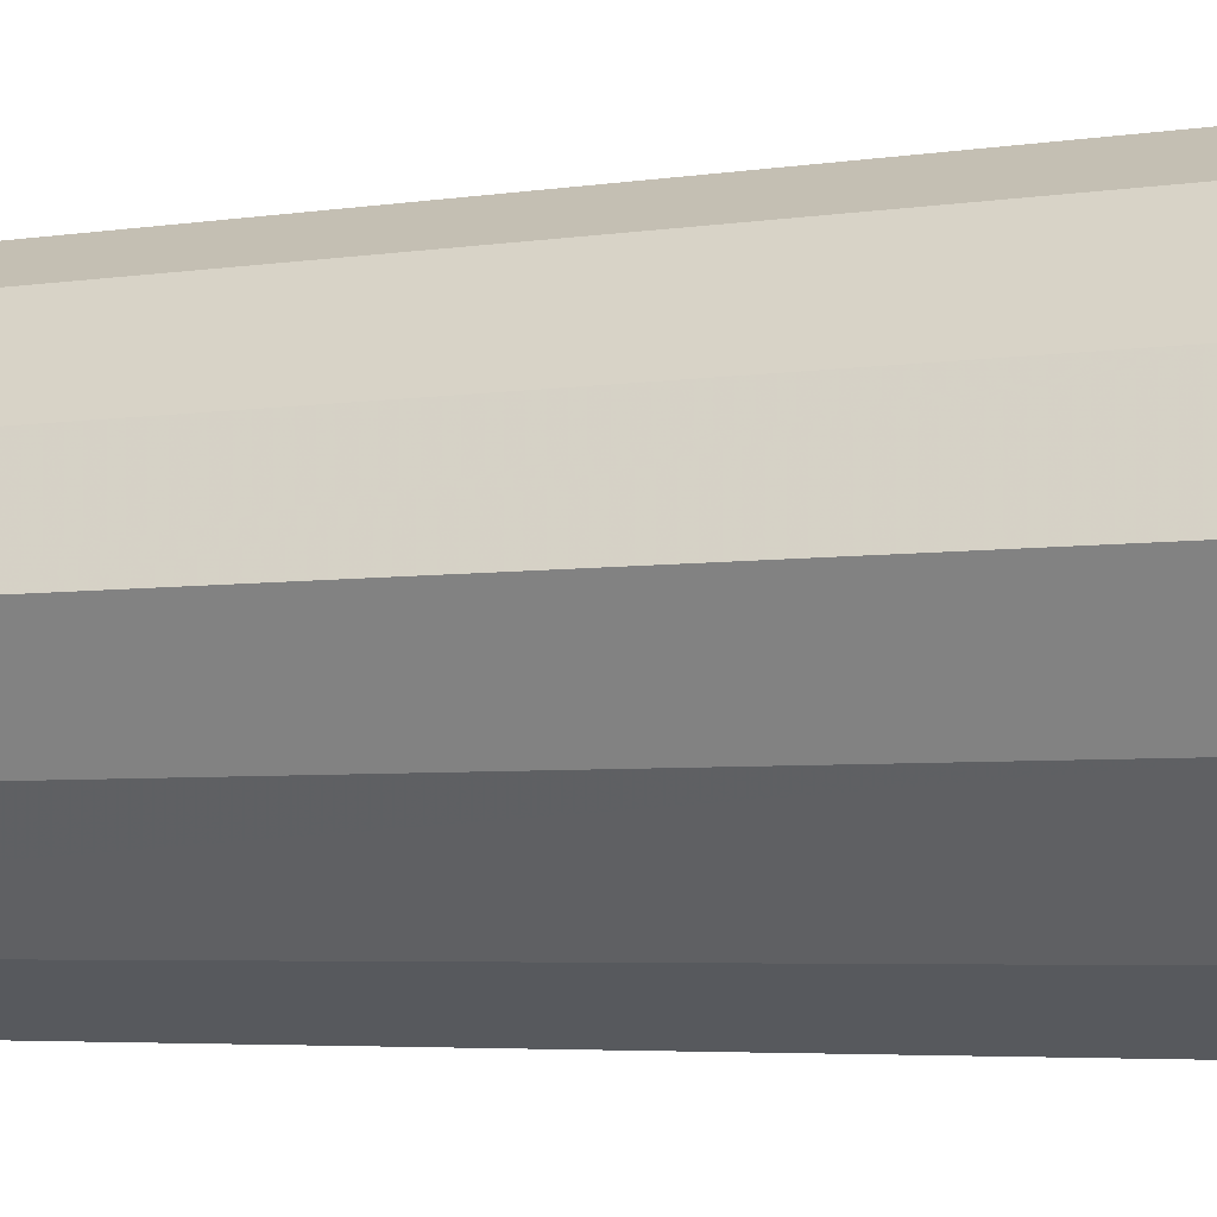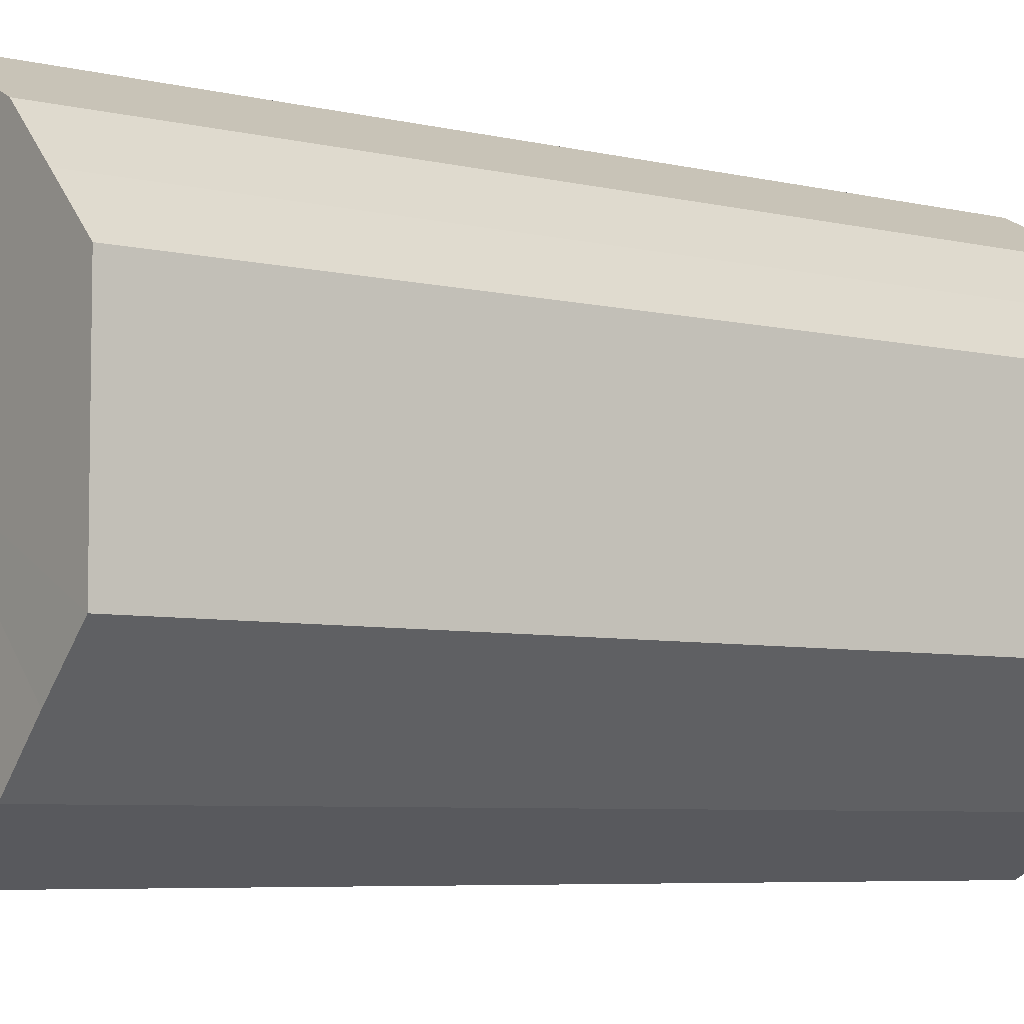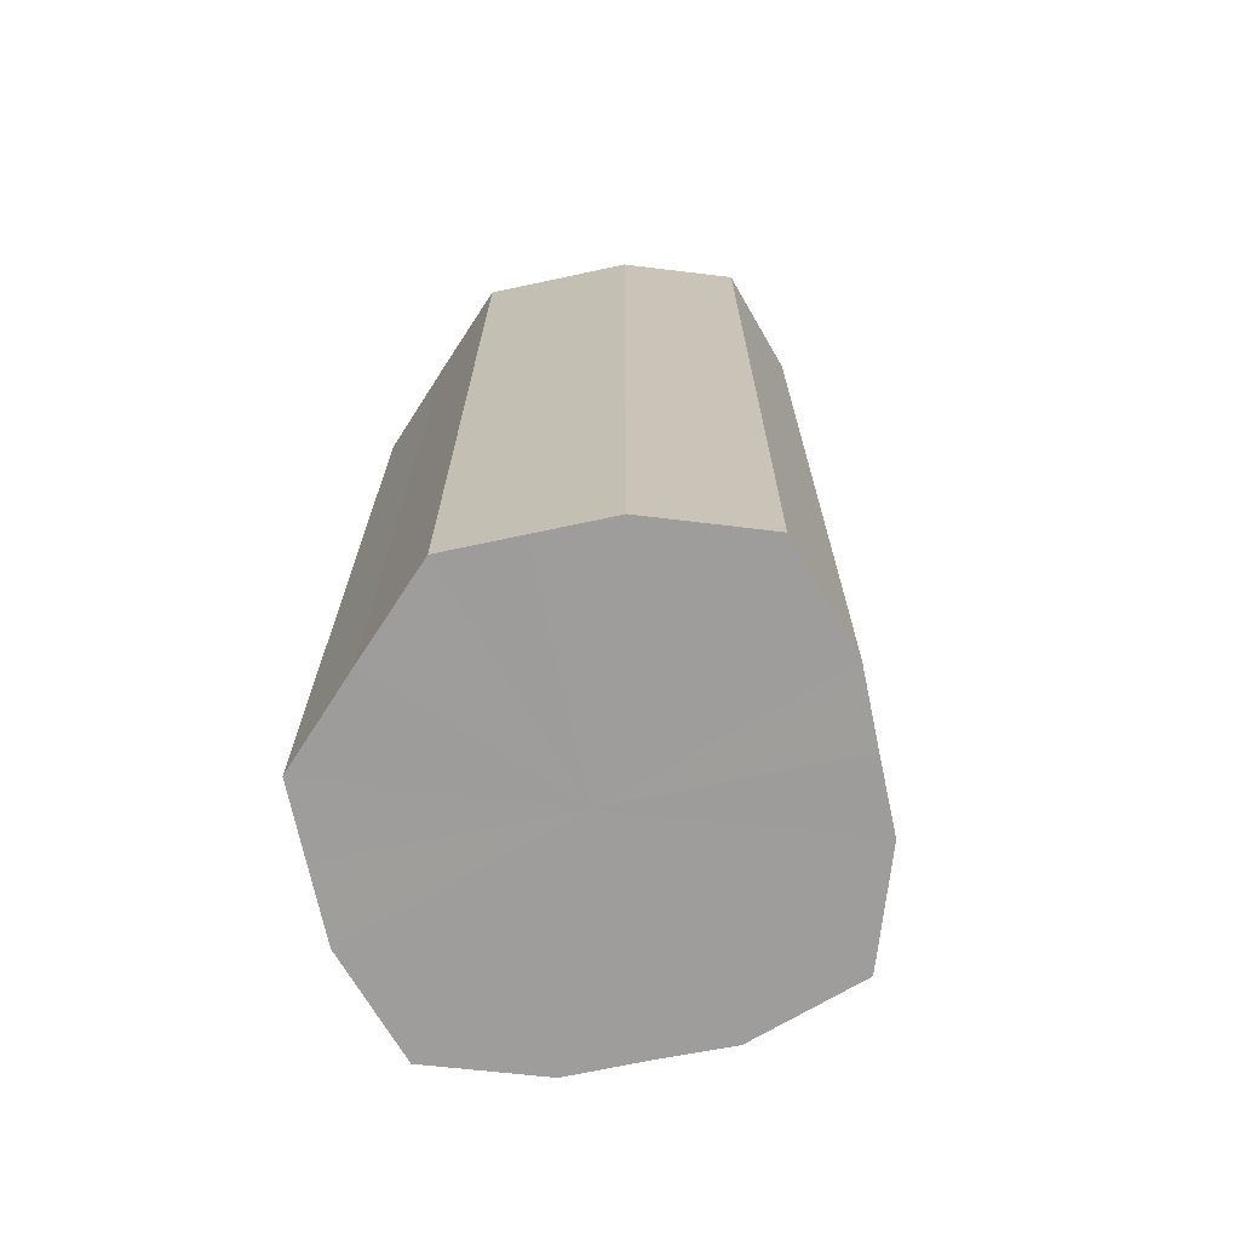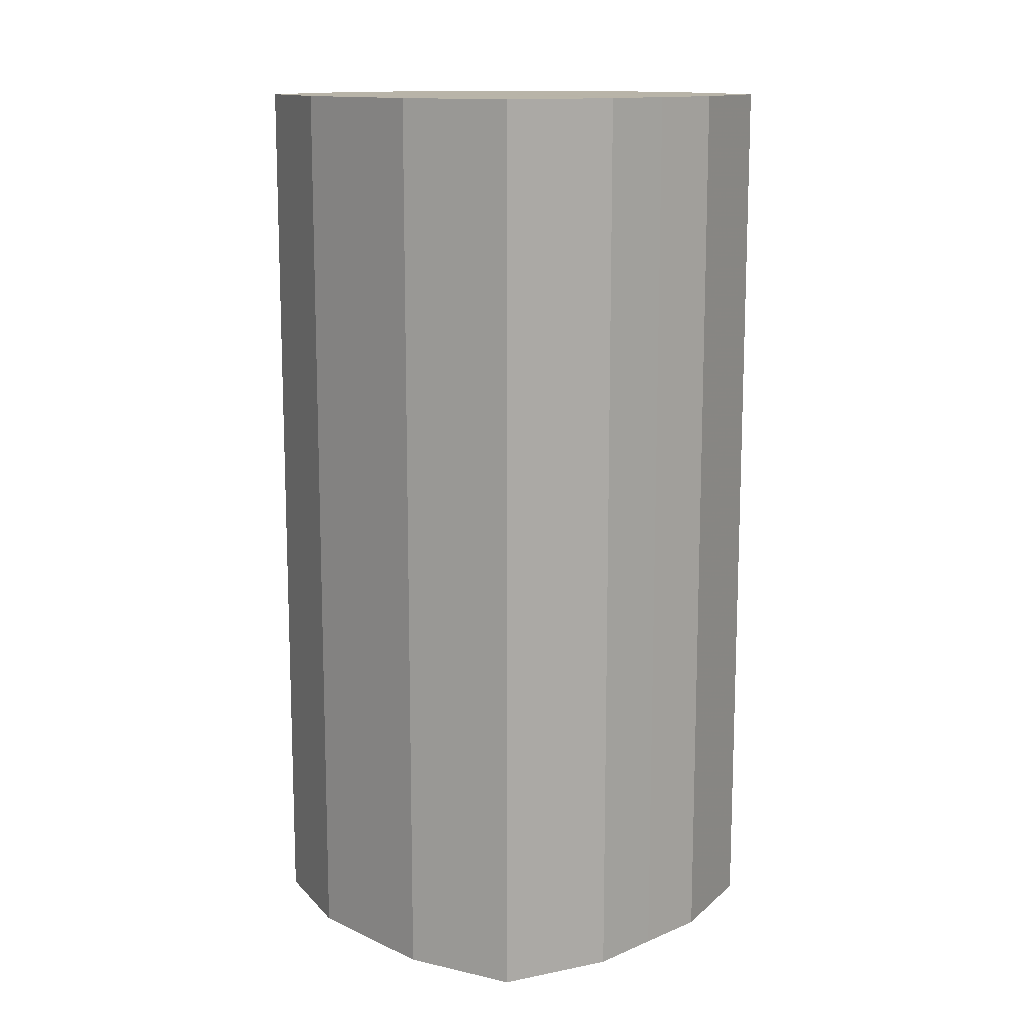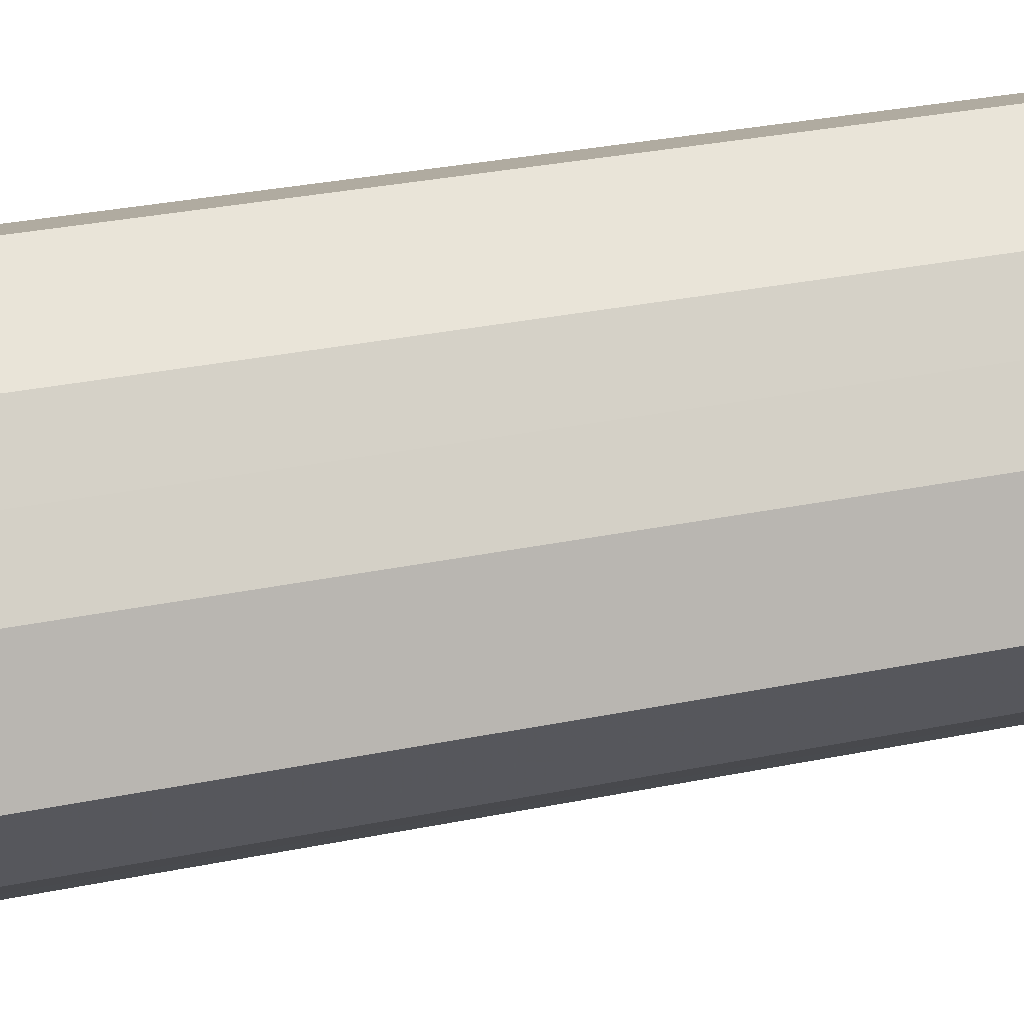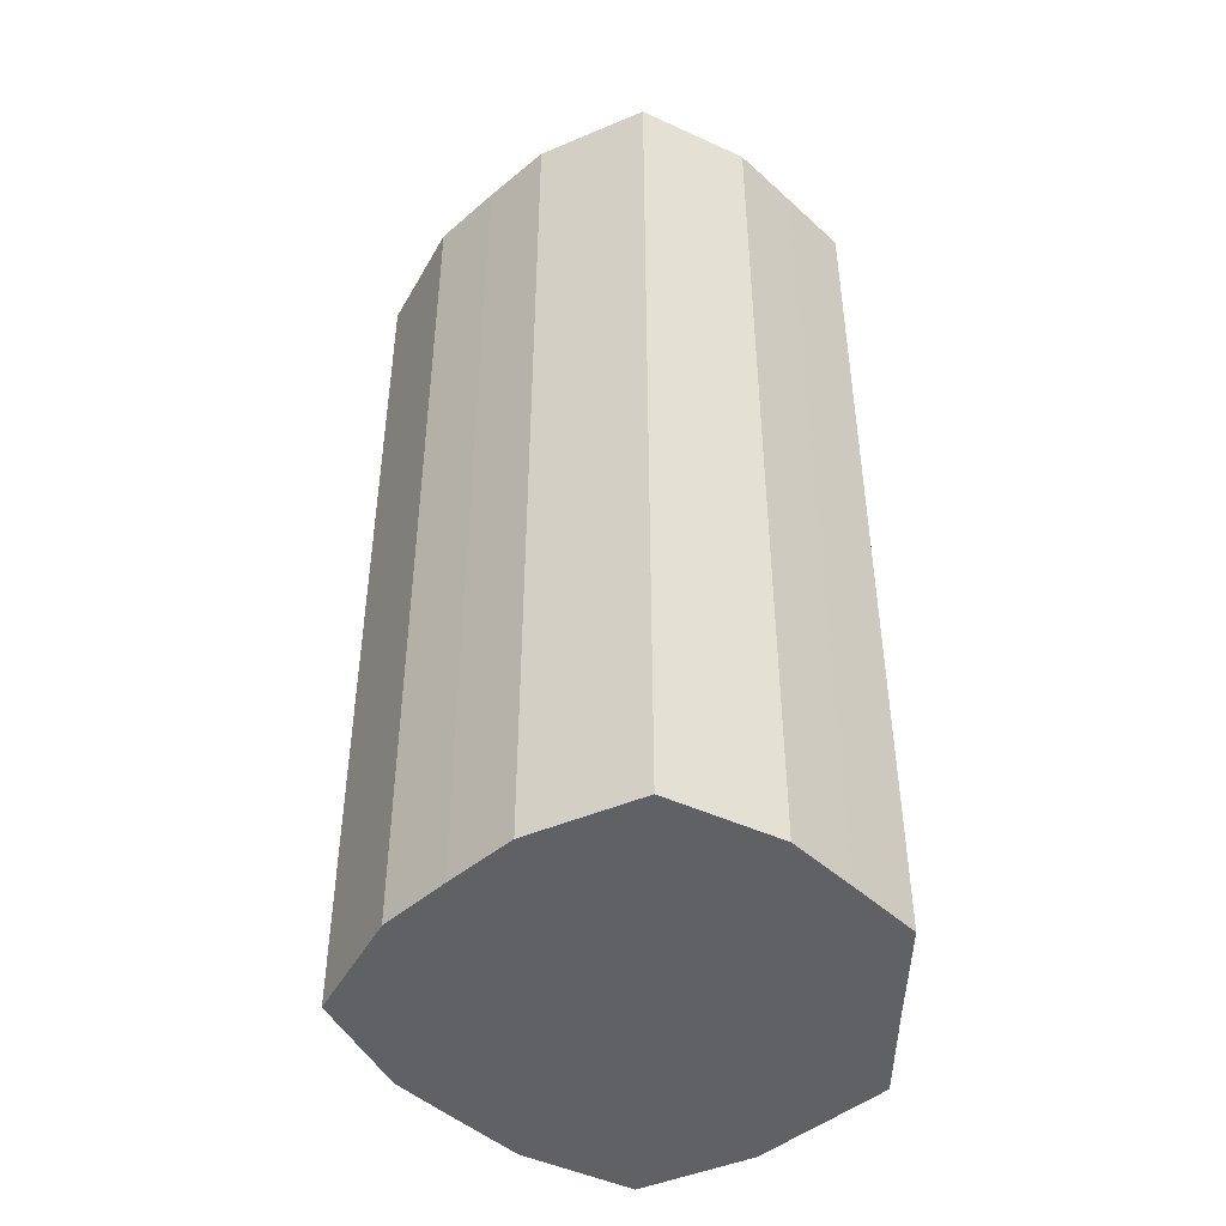
<metadata>
{"format":"obj","ext":"obj","renderer":"f3d","projection":"perspective","resolution":1024,"background":"white","views":[{"elev":-4.8,"azim":115.8,"up":"+Y"},{"elev":-5.9,"azim":-126.2,"up":"+Y"},{"elev":-70.5,"azim":-33.1,"up":"+Z"},{"elev":13.0,"azim":91.4,"up":"+Z"},{"elev":35.6,"azim":75.4,"up":"+Y"},{"elev":-46.3,"azim":178.9,"up":"+Z"}]}
</metadata>
<code>
o 18076
v 2217 1874 15.21
v 2217 1874 15.21
v 2217 1874 15.03
v 2217 1874 15.21
v 2217 1874 15.03
v 2217 1874 15.21
v 2217 1874 15.03
v 2217 1874 15.21
v 2217 1874 15.03
v 2217 1874 15.21
v 2217 1874 15.03
v 2217 1874 15.21
v 2217 1874 15.03
v 2217 1874 15.21
v 2217 1874 15.03
v 2217 1874 15.21
v 2217 1874 15.03
v 2217 1874 15.21
v 2217 1874 15.03
v 2217 1874 15.21
v 2217 1874 15.03
v 2217 1874 15.21
v 2217 1874 15.03
v 2217 1874 15.21
v 2217 1874 15.03
v 2217 1874 15.21
v 2217 1874 15.03
v 2217 1874 15.21
v 2217 1874 15.03
v 2217 1874 15.21
v 2217 1874 15.03
v 2217 1874 15.03
v 2217 1874 15.03
v 2217 1874 15.21
v 2217 1874 15.03
v 2217 1874 15.21
v 2217 1874 15.03
v 2217 1874 15.03
v 2217 1874 15.21
v 2217 1874 15.03
v 2217 1874 15.21
v 2217 1874 15.21
v 2217 1874 15.03
v 2217 1874 15.03
v 2217 1874 15.21
v 2217 1874 15.03
v 2217 1874 15.21
v 2217 1874 15.21
v 2217 1874 15.03
v 2217 1874 15.03
v 2217 1874 15.21
v 2217 1874 15.03
v 2217 1874 15.21
v 2217 1874 15.21
v 2217 1874 15.03
v 2217 1874 15.03
v 2217 1874 15.21
v 2217 1874 15.03
v 2217 1874 15.21
v 2217 1874 15.21
v 2217 1874 15.03
v 2217 1874 15.03
v 2217 1874 15.21
v 2217 1874 15.21
v 2217 1874 15.21
v 2217 1874 15.21
v 2217 1874 15.21
v 2217 1874 15.21
v 2217 1874 15.21
v 2217 1874 15.21
v 2217 1874 15.21
v 2217 1874 15.21
v 2217 1874 15.21
v 2217 1874 15.21
v 2217 1874 15.21
v 2217 1874 15.21
v 2217 1874 15.21
v 2217 1874 15.21
v 2217 1874 15.21
v 2217 1874 15.21
v 2217 1874 15.21
v 2217 1874 15.03
v 2217 1874 15.03
v 2217 1874 15.03
v 2217 1874 15.03
v 2217 1874 15.03
v 2217 1874 15.03
v 2217 1874 15.03
v 2217 1874 15.03
v 2217 1874 15.03
v 2217 1874 15.03
v 2217 1874 15.03
v 2217 1874 15.03
v 2217 1874 15.03
v 2217 1874 15.03
v 2217 1874 15.03
v 2217 1874 15.03
v 2217 1874 15.03
f 1 2 3
f 2 4 5
f 6 1 7
f 4 8 9
f 10 6 11
f 8 12 13
f 14 10 15
f 12 16 17
f 18 14 19
f 16 20 21
f 22 18 23
f 20 24 25
f 26 22 27
f 24 28 29
f 30 26 31
f 28 30 32
f 33 34 35
f 35 36 37
f 38 39 33
f 40 41 38
f 37 42 43
f 44 45 40
f 46 47 44
f 43 48 49
f 50 51 46
f 52 53 50
f 49 54 55
f 56 57 52
f 58 59 56
f 55 60 61
f 62 63 58
f 61 64 62
f 65 66 67
f 65 68 66
f 65 67 69
f 65 70 68
f 65 69 71
f 65 72 70
f 65 71 73
f 65 74 72
f 65 73 75
f 65 76 74
f 65 75 77
f 65 78 76
f 65 77 79
f 65 80 78
f 65 79 81
f 65 81 80
f 82 83 84
f 82 85 83
f 82 84 86
f 82 87 85
f 82 86 88
f 82 89 87
f 82 88 90
f 82 91 89
f 82 90 92
f 82 93 91
f 82 92 94
f 82 95 93
f 82 94 96
f 82 97 95
f 82 96 98
f 82 98 97

</code>
